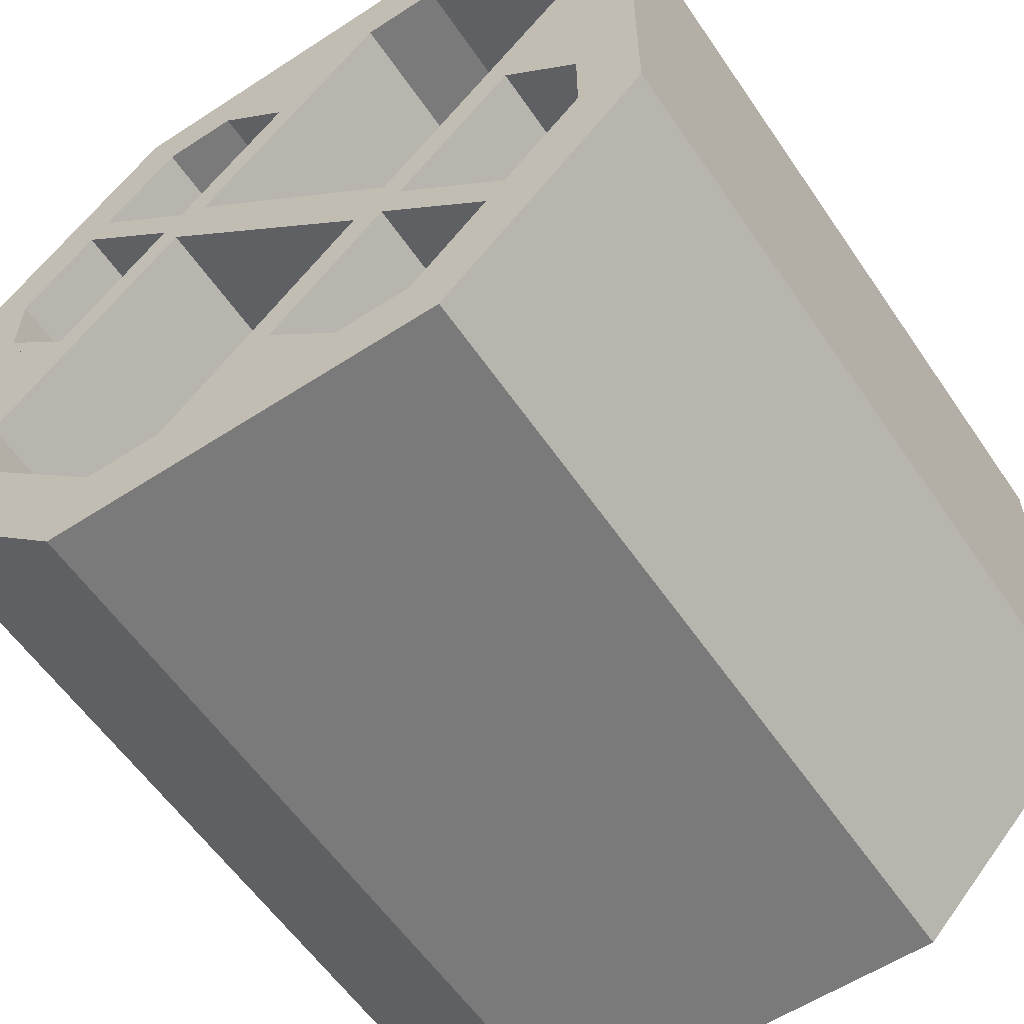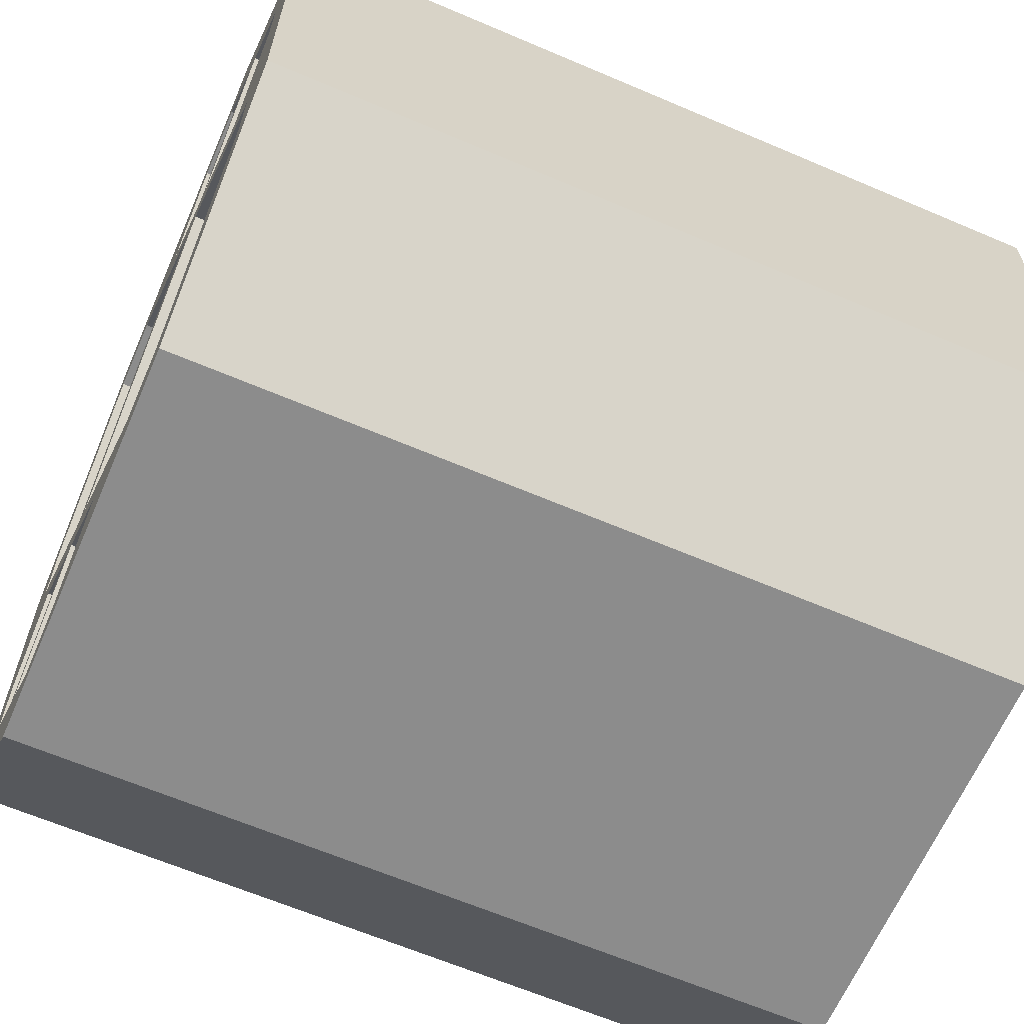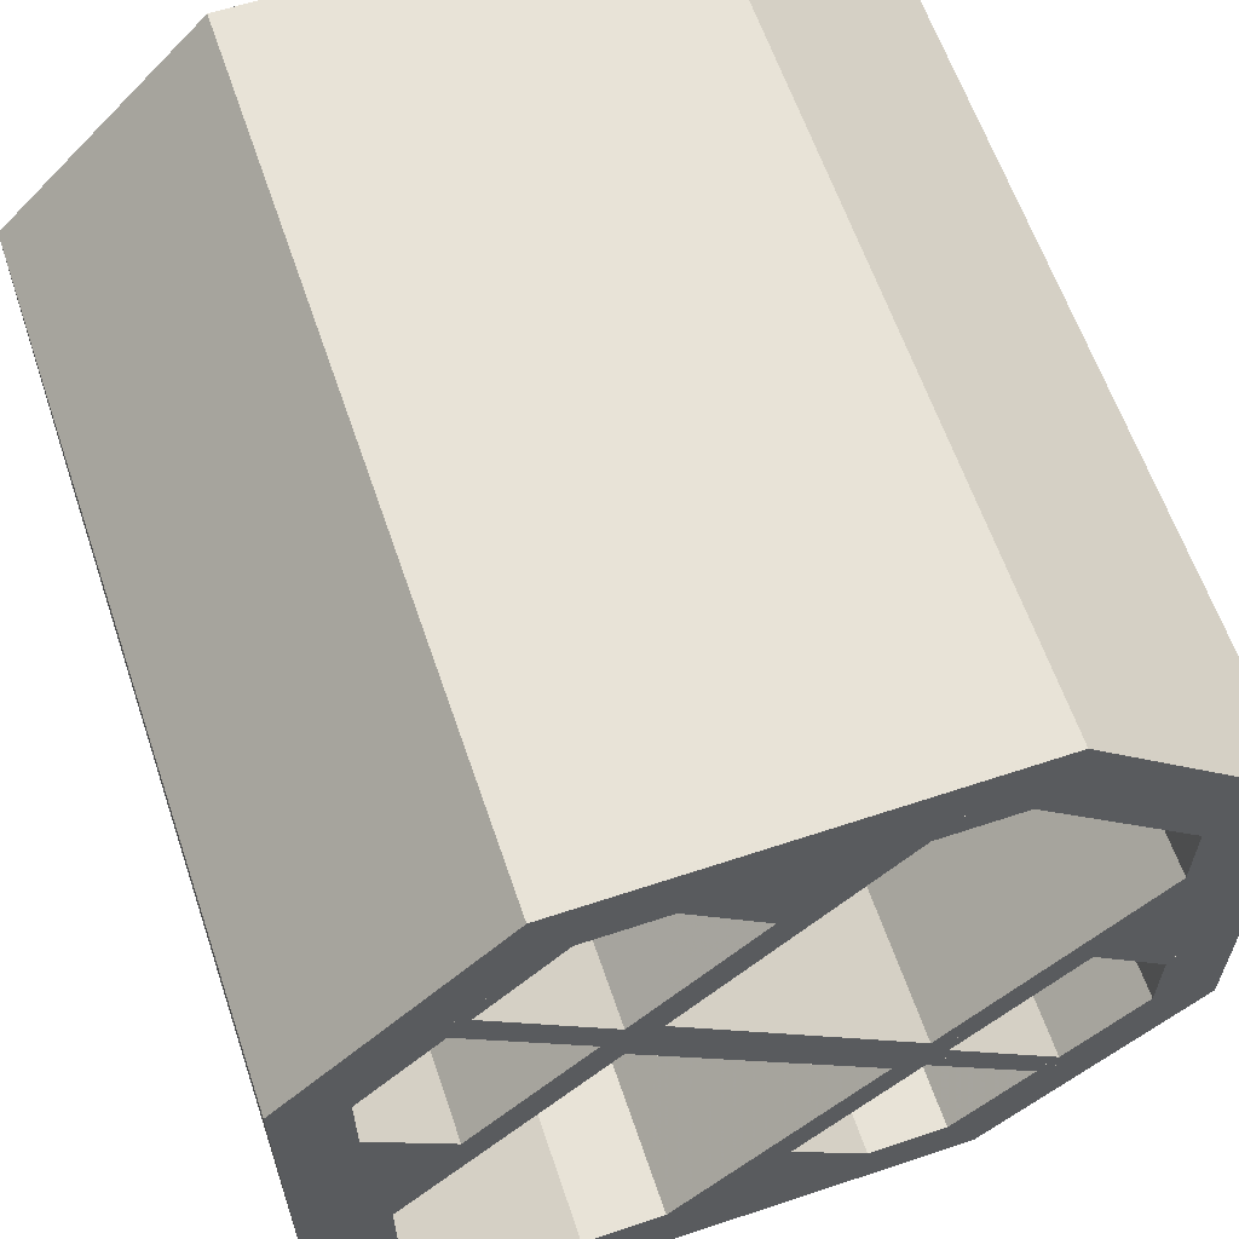
<metadata>
{"format":"obj","ext":"obj","renderer":"f3d","projection":"perspective","resolution":1024,"background":"white","views":[{"elev":-58.1,"azim":34.0,"up":"+Z"},{"elev":-64.2,"azim":-113.3,"up":"+Z"},{"elev":61.7,"azim":-18.7,"up":"+Z"}]}
</metadata>
<code>
v 0.7188 1 0.9375
v 0.7188 0 0.9375
v 0.6094 1 0.9375
v 0.6094 0 0.9375
v 0.6094 1 0.9375
v 0.6094 0 0.9375
v 0.3359 1 0.6641
v 0.3359 0 0.6641
v 0.3359 1 0.6641
v 0.3359 0 0.6641
v 0.6641 1 0.3359
v 0.6641 0 0.3359
v 0.6641 1 0.3359
v 0.6641 0 0.3359
v 0.9375 1 0.6094
v 0.9375 0 0.6094
v 0.9375 1 0.6094
v 0.9375 0 0.6094
v 0.9375 1 0.7188
v 0.9375 0 0.7188
v 0.9375 1 0.7188
v 0.9375 0 0.7188
v 0.7188 1 0.9375
v 0.7188 0 0.9375
v 0.7122 1 0.9049
v 0.7122 0 0.9049
v 0.9049 1 0.7122
v 0.9049 0 0.7122
v 0.9049 1 0.7122
v 0.9049 0 0.7122
v 0.9049 1 0.6159
v 0.9049 0 0.6159
v 0.9049 1 0.6159
v 0.9049 0 0.6159
v 0.6641 1 0.375
v 0.6641 0 0.375
v 0.6641 1 0.375
v 0.6641 0 0.375
v 0.375 1 0.6641
v 0.375 0 0.6641
v 0.375 1 0.6641
v 0.375 0 0.6641
v 0.6159 1 0.9049
v 0.6159 0 0.9049
v 0.6159 1 0.9049
v 0.6159 0 0.9049
v 0.7122 1 0.9049
v 0.7122 0 0.9049
v 0.7188 1 0.9375
v 0.6094 1 0.9375
v 0.3359 1 0.6641
v 0.6641 1 0.3359
v 0.9375 1 0.6094
v 0.9375 1 0.7188
v 0.7122 1 0.9049
v 0.9049 1 0.7122
v 0.9049 1 0.6159
v 0.6641 1 0.375
v 0.375 1 0.6641
v 0.6159 1 0.9049
v 0.7188 0 0.9375
v 0.6094 0 0.9375
v 0.3359 0 0.6641
v 0.6641 0 0.3359
v 0.9375 0 0.6094
v 0.9375 0 0.7188
v 0.7122 0 0.9049
v 0.9049 0 0.7122
v 0.9049 0 0.6159
v 0.6641 0 0.375
v 0.375 0 0.6641
v 0.6159 0 0.9049
f 1 3 4 2
f 5 7 8 6
f 9 11 12 10
f 13 15 16 14
f 17 19 20 18
f 21 23 24 22
f 25 27 28 26
f 29 31 32 30
f 33 35 36 34
f 37 39 40 38
f 41 43 44 42
f 45 47 48 46
f 55 60 50
f 59 50 60
f 49 55 50
f 54 56 49
f 55 49 56
f 53 56 54
f 58 52 59
f 51 59 52
f 50 59 51
f 57 53 58
f 52 58 53
f 56 53 57
f 67 62 72
f 71 72 62
f 61 62 67
f 66 61 68
f 67 68 61
f 65 66 68
f 70 71 64
f 63 64 71
f 62 63 71
f 69 70 65
f 64 65 70
f 68 69 65
v 0.0625 1 0.2813
v 0.0625 0 0.2813
v 0.2813 1 0.0625
v 0.2813 0 0.0625
v 0.2813 1 0.0625
v 0.2813 0 0.0625
v 0.3906 1 0.0625
v 0.3906 0 0.0625
v 0.3906 1 0.0625
v 0.3906 0 0.0625
v 0.6641 1 0.3359
v 0.6641 0 0.3359
v 0.6641 1 0.3359
v 0.6641 0 0.3359
v 0.3359 1 0.6641
v 0.3359 0 0.6641
v 0.3359 1 0.6641
v 0.3359 0 0.6641
v 0.0625 1 0.3906
v 0.0625 0 0.3906
v 0.0625 1 0.3906
v 0.0625 0 0.3906
v 0.0625 1 0.2813
v 0.0625 0 0.2813
v 0.09505 1 0.2878
v 0.09505 0 0.2878
v 0.09505 1 0.3841
v 0.09505 0 0.3841
v 0.09505 1 0.3841
v 0.09505 0 0.3841
v 0.3359 1 0.625
v 0.3359 0 0.625
v 0.3359 1 0.625
v 0.3359 0 0.625
v 0.625 1 0.3359
v 0.625 0 0.3359
v 0.625 1 0.3359
v 0.625 0 0.3359
v 0.3841 1 0.09505
v 0.3841 0 0.09505
v 0.3841 1 0.09505
v 0.3841 0 0.09505
v 0.2878 1 0.09505
v 0.2878 0 0.09505
v 0.2878 1 0.09505
v 0.2878 0 0.09505
v 0.09505 1 0.2878
v 0.09505 0 0.2878
v 0.0625 1 0.2813
v 0.2813 1 0.0625
v 0.3906 1 0.0625
v 0.6641 1 0.3359
v 0.3359 1 0.6641
v 0.0625 1 0.3906
v 0.09505 1 0.2878
v 0.09505 1 0.3841
v 0.3359 1 0.625
v 0.625 1 0.3359
v 0.3841 1 0.09505
v 0.2878 1 0.09505
v 0.0625 0 0.2813
v 0.2813 0 0.0625
v 0.3906 0 0.0625
v 0.6641 0 0.3359
v 0.3359 0 0.6641
v 0.0625 0 0.3906
v 0.09505 0 0.2878
v 0.09505 0 0.3841
v 0.3359 0 0.625
v 0.625 0 0.3359
v 0.3841 0 0.09505
v 0.2878 0 0.09505
f 73 75 76 74
f 77 79 80 78
f 81 83 84 82
f 85 87 88 86
f 89 91 92 90
f 93 95 96 94
f 97 99 100 98
f 101 103 104 102
f 105 107 108 106
f 109 111 112 110
f 113 115 116 114
f 117 119 120 118
f 129 125 124
f 126 125 129
f 130 129 124
f 123 131 130
f 132 131 123
f 124 123 130
f 126 128 127
f 129 128 126
f 121 126 127
f 122 121 132
f 127 132 121
f 123 122 132
f 141 136 137
f 138 141 137
f 142 136 141
f 135 142 143
f 144 135 143
f 136 142 135
f 138 139 140
f 141 138 140
f 133 139 138
f 134 144 133
f 139 133 144
f 135 144 134
v 0 0 0.75
v 0 0 0.25
v 0.0625 0 0.7188
v 0.2813 0 0.9375
v 0.25 0 1
v 0.75 0 1
v 1 0 0.75
v 1 0 0.25
v 0.75 0 0
v 0.25 0 0
v 0.0625 0 0.2813
v 0.2813 0 0.0625
v 0.7188 0 0.0625
v 0.9375 0 0.2813
v 0.9375 0 0.7188
v 0.7188 0 0.9375
v 0 0 0.25
v 0 1 0.25
v 0 0 0.75
v 0 1 0.75
v 0.25 0 0
v 0.25 1 0
v 0 0 0.25
v 0 1 0.25
v 0.75 0 0
v 0.75 1 0
v 0.25 0 0
v 0.25 1 0
v 1 0 0.25
v 1 1 0.25
v 0.75 0 0
v 0.75 1 0
v 1 0 0.75
v 1 1 0.75
v 1 0 0.25
v 1 1 0.25
v 0.75 0 1
v 0.75 1 1
v 1 0 0.75
v 1 1 0.75
v 0.25 0 1
v 0.25 1 1
v 0.75 0 1
v 0.75 1 1
v 0 0 0.75
v 0 1 0.75
v 0.25 0 1
v 0.25 1 1
v 0.2813 0 0.9375
v 0.2813 1 0.9375
v 0.0625 0 0.7188
v 0.0625 1 0.7188
v 0.7188 0 0.9375
v 0.7188 1 0.9375
v 0.2813 0 0.9375
v 0.2813 1 0.9375
v 0.9375 0 0.7188
v 0.9375 1 0.7188
v 0.7188 0 0.9375
v 0.7188 1 0.9375
v 0.9375 0 0.2813
v 0.9375 1 0.2813
v 0.9375 0 0.7188
v 0.9375 1 0.7188
v 0.7188 0 0.0625
v 0.7188 1 0.0625
v 0.9375 0 0.2813
v 0.9375 1 0.2813
v 0.2813 0 0.0625
v 0.2813 1 0.0625
v 0.7188 0 0.0625
v 0.7188 1 0.0625
v 0.0625 0 0.2813
v 0.0625 1 0.2813
v 0.2813 0 0.0625
v 0.2813 1 0.0625
v 0.0625 0 0.7188
v 0.0625 1 0.7188
v 0.0625 0 0.2813
v 0.0625 1 0.2813
v 0 1 0.75
v 0 1 0.25
v 0.25 1 0
v 0.75 1 0
v 1 1 0.25
v 1 1 0.75
v 0.75 1 1
v 0.25 1 1
v 0.0625 1 0.7188
v 0.2813 1 0.9375
v 0.7188 1 0.9375
v 0.9375 1 0.7188
v 0.9375 1 0.2813
v 0.7188 1 0.0625
v 0.2813 1 0.0625
v 0.0625 1 0.2813
f 155 147 145 146
f 154 155 146
f 155 154 156
f 157 156 154 153
f 148 145 147
f 148 160 150 149
f 145 148 149
f 158 157 153
f 159 158 152 151
f 153 152 158
f 159 150 160
f 150 159 151
f 162 161 163 164
f 166 165 167 168
f 170 169 171 172
f 174 173 175 176
f 178 177 179 180
f 182 181 183 184
f 186 185 187 188
f 190 189 191 192
f 194 193 195 196
f 198 197 199 200
f 202 201 203 204
f 206 205 207 208
f 210 209 211 212
f 214 213 215 216
f 218 217 219 220
f 222 221 223 224
f 240 226 225 233
f 227 226 240
f 240 239 227
f 238 228 227 239
f 234 233 225
f 234 232 231 235
f 225 232 234
f 237 228 238
f 236 230 229 237
f 228 237 229
f 236 235 231
f 231 230 236
v 0.1719 1 0.8281
v 0.1719 0 0.8281
v 0.0625 1 0.7188
v 0.0625 0 0.7188
v 0.0625 1 0.7188
v 0.0625 0 0.7188
v 0.0625 1 0.6094
v 0.0625 0 0.6094
v 0.0625 1 0.6094
v 0.0625 0 0.6094
v 0.1719 1 0.5
v 0.1719 0 0.5
v 0.1719 1 0.5
v 0.1719 0 0.5
v 0.3359 1 0.6641
v 0.3359 0 0.6641
v 0.3359 1 0.6641
v 0.3359 0 0.6641
v 0.1719 1 0.8281
v 0.1719 0 0.8281
v 0.07813 1 0.7109
v 0.07813 0 0.7109
v 0.1719 1 0.8047
v 0.1719 0 0.8047
v 0.1719 1 0.8047
v 0.1719 0 0.8047
v 0.3125 1 0.6641
v 0.3125 0 0.6641
v 0.3125 1 0.6641
v 0.3125 0 0.6641
v 0.1719 1 0.5234
v 0.1719 0 0.5234
v 0.1719 1 0.5234
v 0.1719 0 0.5234
v 0.07813 1 0.6172
v 0.07813 0 0.6172
v 0.07813 1 0.6172
v 0.07813 0 0.6172
v 0.07813 1 0.7109
v 0.07813 0 0.7109
v 0.1719 1 0.8281
v 0.0625 1 0.7188
v 0.0625 1 0.6094
v 0.1719 1 0.5
v 0.3359 1 0.6641
v 0.07813 1 0.7109
v 0.1719 1 0.8047
v 0.3125 1 0.6641
v 0.1719 1 0.5234
v 0.07813 1 0.6172
v 0.1719 0 0.8281
v 0.0625 0 0.7188
v 0.0625 0 0.6094
v 0.1719 0 0.5
v 0.3359 0 0.6641
v 0.07813 0 0.7109
v 0.1719 0 0.8047
v 0.3125 0 0.6641
v 0.1719 0 0.5234
v 0.07813 0 0.6172
f 241 243 244 242
f 245 247 248 246
f 249 251 252 250
f 253 255 256 254
f 257 259 260 258
f 261 263 264 262
f 265 267 268 266
f 269 271 272 270
f 273 275 276 274
f 277 279 280 278
f 285 287 281
f 288 285 284
f 287 285 288
f 289 288 284
f 282 281 287
f 283 282 286
f 287 286 282
f 284 283 289
f 283 290 289
f 286 290 283
f 295 291 297
f 298 294 295
f 297 298 295
f 299 294 298
f 292 297 291
f 293 296 292
f 297 292 296
f 294 299 293
f 293 299 300
f 296 293 300
v 0.8281 1 0.1719
v 0.8281 0 0.1719
v 0.9375 1 0.2813
v 0.9375 0 0.2813
v 0.9375 1 0.2813
v 0.9375 0 0.2813
v 0.9375 1 0.3906
v 0.9375 0 0.3906
v 0.9375 1 0.3906
v 0.9375 0 0.3906
v 0.8281 1 0.5
v 0.8281 0 0.5
v 0.8281 1 0.5
v 0.8281 0 0.5
v 0.6641 1 0.3359
v 0.6641 0 0.3359
v 0.6641 1 0.3359
v 0.6641 0 0.3359
v 0.8281 1 0.1719
v 0.8281 0 0.1719
v 0.9219 1 0.2891
v 0.9219 0 0.2891
v 0.8281 1 0.1953
v 0.8281 0 0.1953
v 0.8281 1 0.1953
v 0.8281 0 0.1953
v 0.6875 1 0.3359
v 0.6875 0 0.3359
v 0.6875 1 0.3359
v 0.6875 0 0.3359
v 0.8281 1 0.4766
v 0.8281 0 0.4766
v 0.8281 1 0.4766
v 0.8281 0 0.4766
v 0.9219 1 0.3828
v 0.9219 0 0.3828
v 0.9219 1 0.3828
v 0.9219 0 0.3828
v 0.9219 1 0.2891
v 0.9219 0 0.2891
v 0.8281 1 0.1719
v 0.9375 1 0.2813
v 0.9375 1 0.3906
v 0.8281 1 0.5
v 0.6641 1 0.3359
v 0.9219 1 0.2891
v 0.8281 1 0.1953
v 0.6875 1 0.3359
v 0.8281 1 0.4766
v 0.9219 1 0.3828
v 0.8281 0 0.1719
v 0.9375 0 0.2813
v 0.9375 0 0.3906
v 0.8281 0 0.5
v 0.6641 0 0.3359
v 0.9219 0 0.2891
v 0.8281 0 0.1953
v 0.6875 0 0.3359
v 0.8281 0 0.4766
v 0.9219 0 0.3828
f 301 303 304 302
f 305 307 308 306
f 309 311 312 310
f 313 315 316 314
f 317 319 320 318
f 321 323 324 322
f 325 327 328 326
f 329 331 332 330
f 333 335 336 334
f 337 339 340 338
f 345 347 341
f 348 345 344
f 347 345 348
f 349 348 344
f 342 341 347
f 343 342 346
f 347 346 342
f 344 343 349
f 343 350 349
f 346 350 343
f 355 351 357
f 358 354 355
f 357 358 355
f 359 354 358
f 352 357 351
f 353 356 352
f 357 352 356
f 354 359 353
f 353 359 360
f 356 353 360
v 0.8281 1 0.1719
v 0.8281 0 0.1719
v 0.6641 1 0.3359
v 0.6641 0 0.3359
v 0.6641 1 0.3359
v 0.6641 0 0.3359
v 0.5 1 0.1719
v 0.5 0 0.1719
v 0.5 1 0.1719
v 0.5 0 0.1719
v 0.6094 1 0.0625
v 0.6094 0 0.0625
v 0.6094 1 0.0625
v 0.6094 0 0.0625
v 0.7188 1 0.0625
v 0.7188 0 0.0625
v 0.7188 1 0.0625
v 0.7188 0 0.0625
v 0.8281 1 0.1719
v 0.8281 0 0.1719
v 0.7109 1 0.07813
v 0.7109 0 0.07813
v 0.6172 1 0.07813
v 0.6172 0 0.07813
v 0.6172 1 0.07813
v 0.6172 0 0.07813
v 0.5234 1 0.1719
v 0.5234 0 0.1719
v 0.5234 1 0.1719
v 0.5234 0 0.1719
v 0.6641 1 0.3125
v 0.6641 0 0.3125
v 0.6641 1 0.3125
v 0.6641 0 0.3125
v 0.8047 1 0.1719
v 0.8047 0 0.1719
v 0.8047 1 0.1719
v 0.8047 0 0.1719
v 0.7109 1 0.07813
v 0.7109 0 0.07813
v 0.8281 1 0.1719
v 0.6641 1 0.3359
v 0.5 1 0.1719
v 0.6094 1 0.0625
v 0.7188 1 0.0625
v 0.7109 1 0.07813
v 0.6172 1 0.07813
v 0.5234 1 0.1719
v 0.6641 1 0.3125
v 0.8047 1 0.1719
v 0.8281 0 0.1719
v 0.6641 0 0.3359
v 0.5 0 0.1719
v 0.6094 0 0.0625
v 0.7188 0 0.0625
v 0.7109 0 0.07813
v 0.6172 0 0.07813
v 0.5234 0 0.1719
v 0.6641 0 0.3125
v 0.8047 0 0.1719
f 361 363 364 362
f 365 367 368 366
f 369 371 372 370
f 373 375 376 374
f 377 379 380 378
f 381 383 384 382
f 385 387 388 386
f 389 391 392 390
f 393 395 396 394
f 397 399 400 398
f 404 406 405
f 410 405 406
f 408 407 404
f 406 404 407
f 403 408 404
f 402 401 410
f 402 409 403
f 409 408 403
f 410 409 402
f 401 405 410
f 414 415 416
f 420 416 415
f 418 414 417
f 416 417 414
f 413 414 418
f 412 420 411
f 412 413 419
f 419 413 418
f 420 412 419
f 411 420 415
v 0.0625 1 0.3906
v 0.0625 0 0.3906
v 0.1719 1 0.5
v 0.1719 0 0.5
v 0.1719 1 0.5
v 0.1719 0 0.5
v 0.0625 1 0.6094
v 0.0625 0 0.6094
v 0.0625 1 0.6094
v 0.0625 0 0.6094
v 0.0625 1 0.3906
v 0.0625 0 0.3906
v 0.0625 1 0.3906
v 0.1719 1 0.5
v 0.0625 1 0.6094
v 0.0625 0 0.3906
v 0.1719 0 0.5
v 0.0625 0 0.6094
f 421 423 424 422
f 425 427 428 426
f 429 431 432 430
f 435 434 433
f 438 436 437
v 0.9375 1 0.3906
v 0.9375 0 0.3906
v 0.9375 1 0.6094
v 0.9375 0 0.6094
v 0.9375 1 0.6094
v 0.9375 0 0.6094
v 0.8281 1 0.5
v 0.8281 0 0.5
v 0.8281 1 0.5
v 0.8281 0 0.5
v 0.9375 1 0.3906
v 0.9375 0 0.3906
v 0.9375 1 0.3906
v 0.9375 1 0.6094
v 0.8281 1 0.5
v 0.9375 0 0.3906
v 0.9375 0 0.6094
v 0.8281 0 0.5
f 439 441 442 440
f 443 445 446 444
f 447 449 450 448
f 452 451 453
f 455 456 454
v 0.1719 1 0.8281
v 0.1719 0 0.8281
v 0.3359 1 0.6641
v 0.3359 0 0.6641
v 0.3359 1 0.6641
v 0.3359 0 0.6641
v 0.5 1 0.8281
v 0.5 0 0.8281
v 0.5 1 0.8281
v 0.5 0 0.8281
v 0.3906 1 0.9375
v 0.3906 0 0.9375
v 0.3906 1 0.9375
v 0.3906 0 0.9375
v 0.2813 1 0.9375
v 0.2813 0 0.9375
v 0.2813 1 0.9375
v 0.2813 0 0.9375
v 0.1719 1 0.8281
v 0.1719 0 0.8281
v 0.2891 1 0.9219
v 0.2891 0 0.9219
v 0.3828 1 0.9219
v 0.3828 0 0.9219
v 0.3828 1 0.9219
v 0.3828 0 0.9219
v 0.4766 1 0.8281
v 0.4766 0 0.8281
v 0.4766 1 0.8281
v 0.4766 0 0.8281
v 0.3359 1 0.6875
v 0.3359 0 0.6875
v 0.3359 1 0.6875
v 0.3359 0 0.6875
v 0.1953 1 0.8281
v 0.1953 0 0.8281
v 0.1953 1 0.8281
v 0.1953 0 0.8281
v 0.2891 1 0.9219
v 0.2891 0 0.9219
v 0.1719 1 0.8281
v 0.3359 1 0.6641
v 0.5 1 0.8281
v 0.3906 1 0.9375
v 0.2813 1 0.9375
v 0.2891 1 0.9219
v 0.3828 1 0.9219
v 0.4766 1 0.8281
v 0.3359 1 0.6875
v 0.1953 1 0.8281
v 0.1719 0 0.8281
v 0.3359 0 0.6641
v 0.5 0 0.8281
v 0.3906 0 0.9375
v 0.2813 0 0.9375
v 0.2891 0 0.9219
v 0.3828 0 0.9219
v 0.4766 0 0.8281
v 0.3359 0 0.6875
v 0.1953 0 0.8281
f 457 459 460 458
f 461 463 464 462
f 465 467 468 466
f 469 471 472 470
f 473 475 476 474
f 477 479 480 478
f 481 483 484 482
f 485 487 488 486
f 489 491 492 490
f 493 495 496 494
f 500 502 501
f 506 501 502
f 504 503 500
f 502 500 503
f 499 504 500
f 498 497 506
f 498 505 499
f 505 504 499
f 506 505 498
f 497 501 506
f 510 511 512
f 516 512 511
f 514 510 513
f 512 513 510
f 509 510 514
f 508 516 507
f 508 509 515
f 515 509 514
f 516 508 515
f 507 516 511
v 0.6094 1 0.0625
v 0.6094 0 0.0625
v 0.5 1 0.1719
v 0.5 0 0.1719
v 0.5 1 0.1719
v 0.5 0 0.1719
v 0.3906 1 0.0625
v 0.3906 0 0.0625
v 0.3906 1 0.0625
v 0.3906 0 0.0625
v 0.6094 1 0.0625
v 0.6094 0 0.0625
v 0.6094 1 0.0625
v 0.5 1 0.1719
v 0.3906 1 0.0625
v 0.6094 0 0.0625
v 0.5 0 0.1719
v 0.3906 0 0.0625
f 517 519 520 518
f 521 523 524 522
f 525 527 528 526
f 531 530 529
f 534 532 533
v 0.6094 1 0.9375
v 0.6094 0 0.9375
v 0.3906 1 0.9375
v 0.3906 0 0.9375
v 0.3906 1 0.9375
v 0.3906 0 0.9375
v 0.5 1 0.8281
v 0.5 0 0.8281
v 0.5 1 0.8281
v 0.5 0 0.8281
v 0.6094 1 0.9375
v 0.6094 0 0.9375
v 0.6094 1 0.9375
v 0.3906 1 0.9375
v 0.5 1 0.8281
v 0.6094 0 0.9375
v 0.3906 0 0.9375
v 0.5 0 0.8281
f 535 537 538 536
f 539 541 542 540
f 543 545 546 544
f 548 547 549
f 551 552 550

</code>
